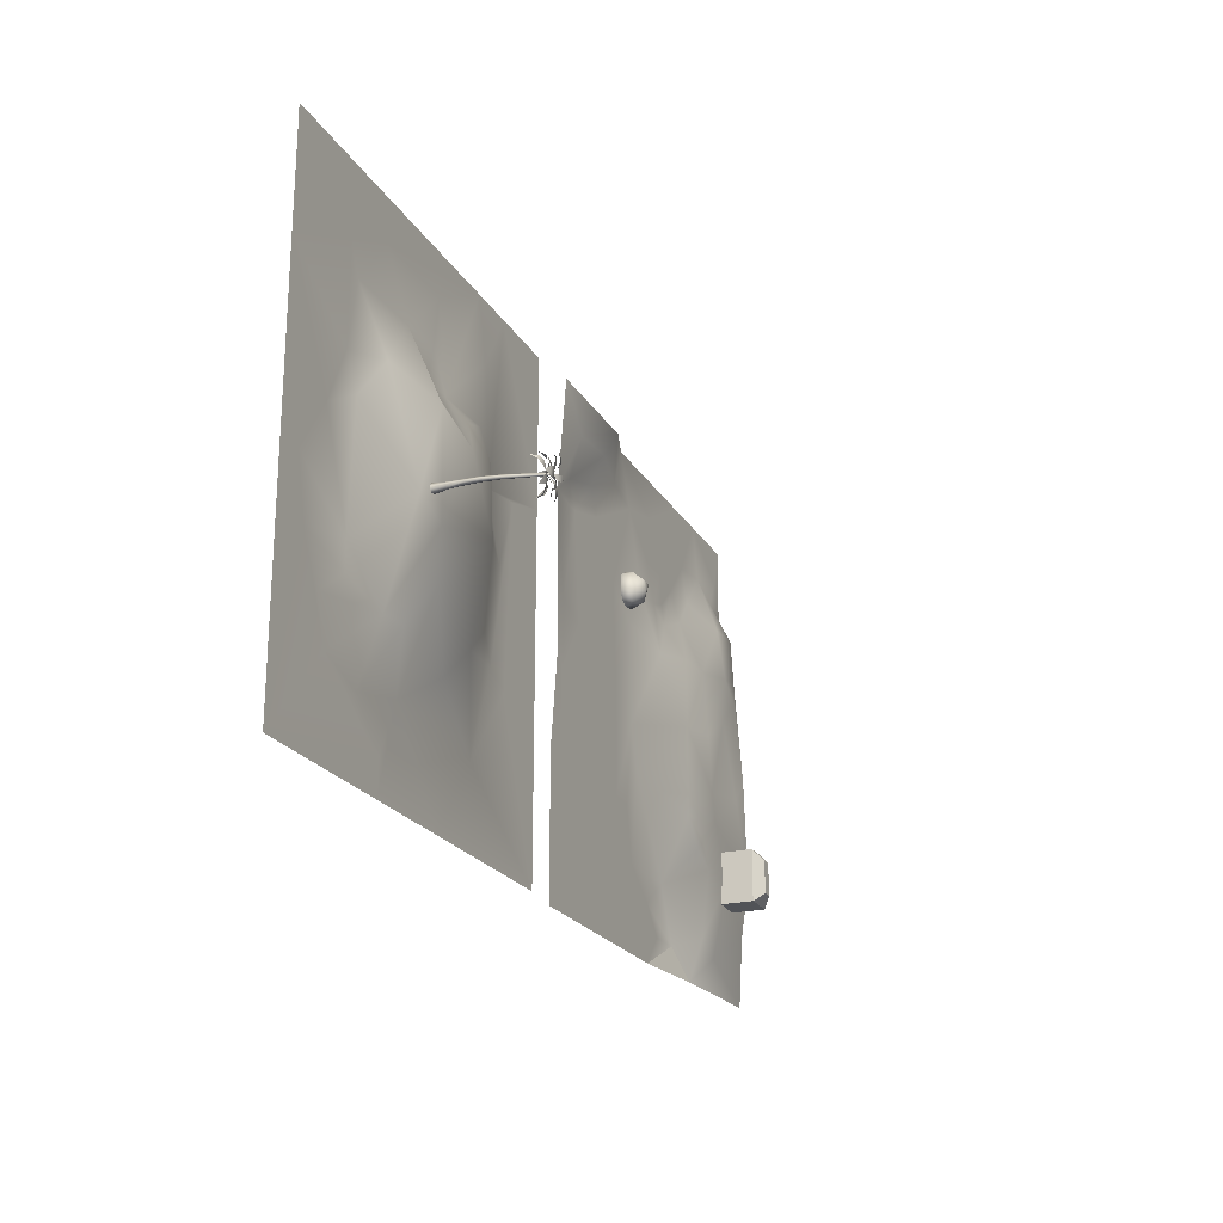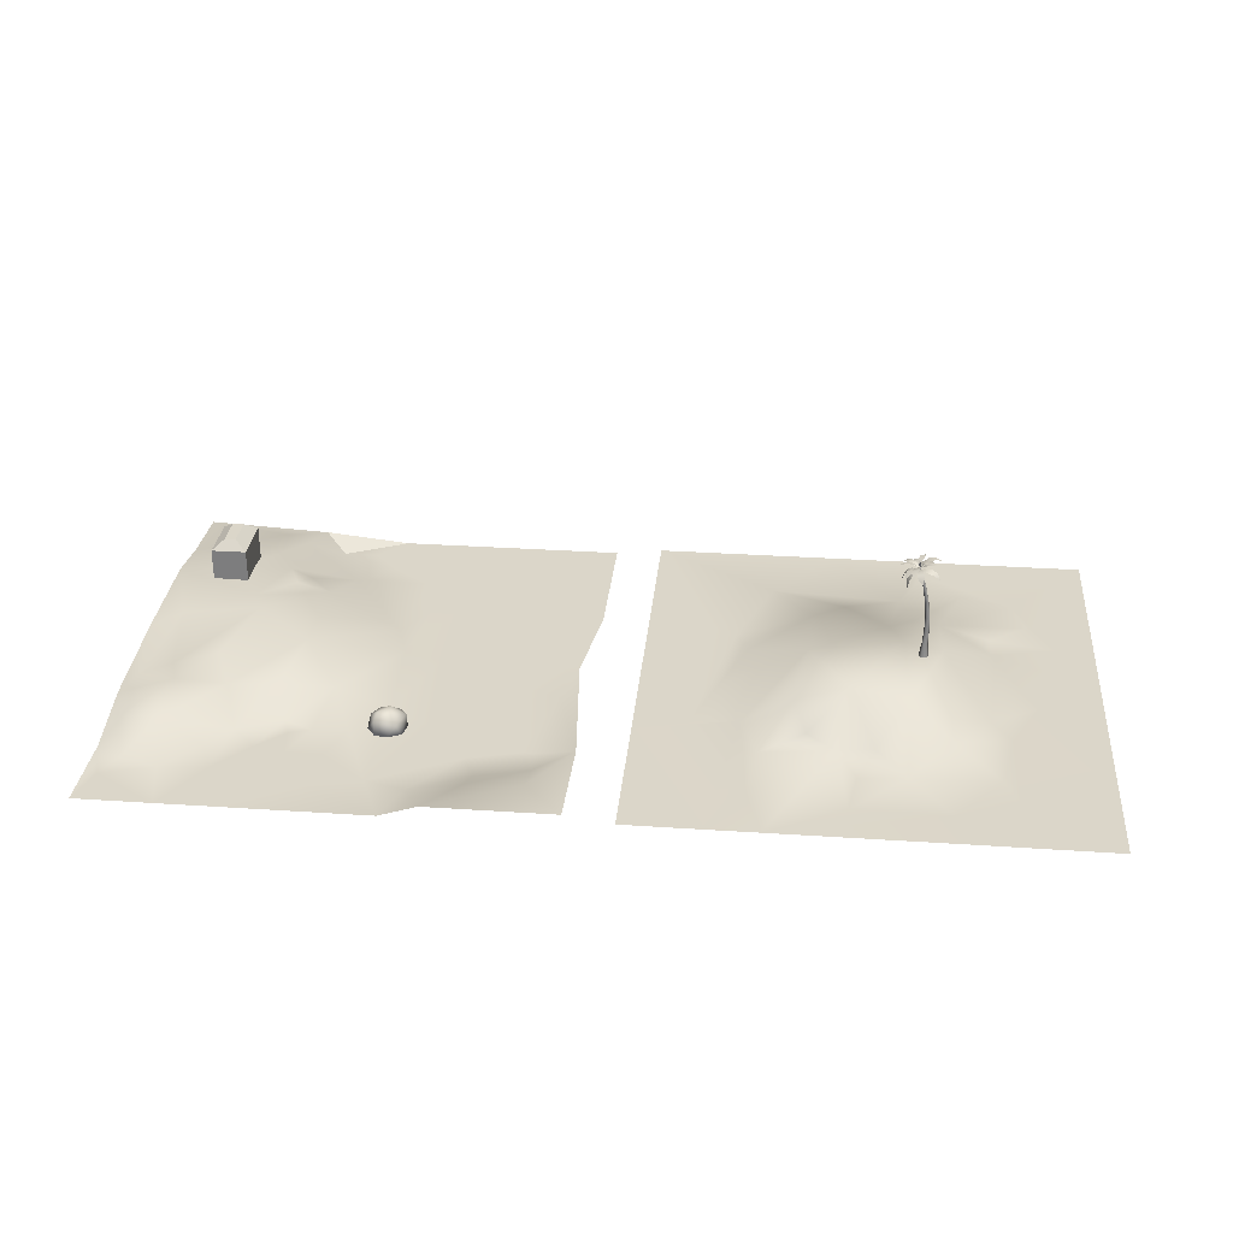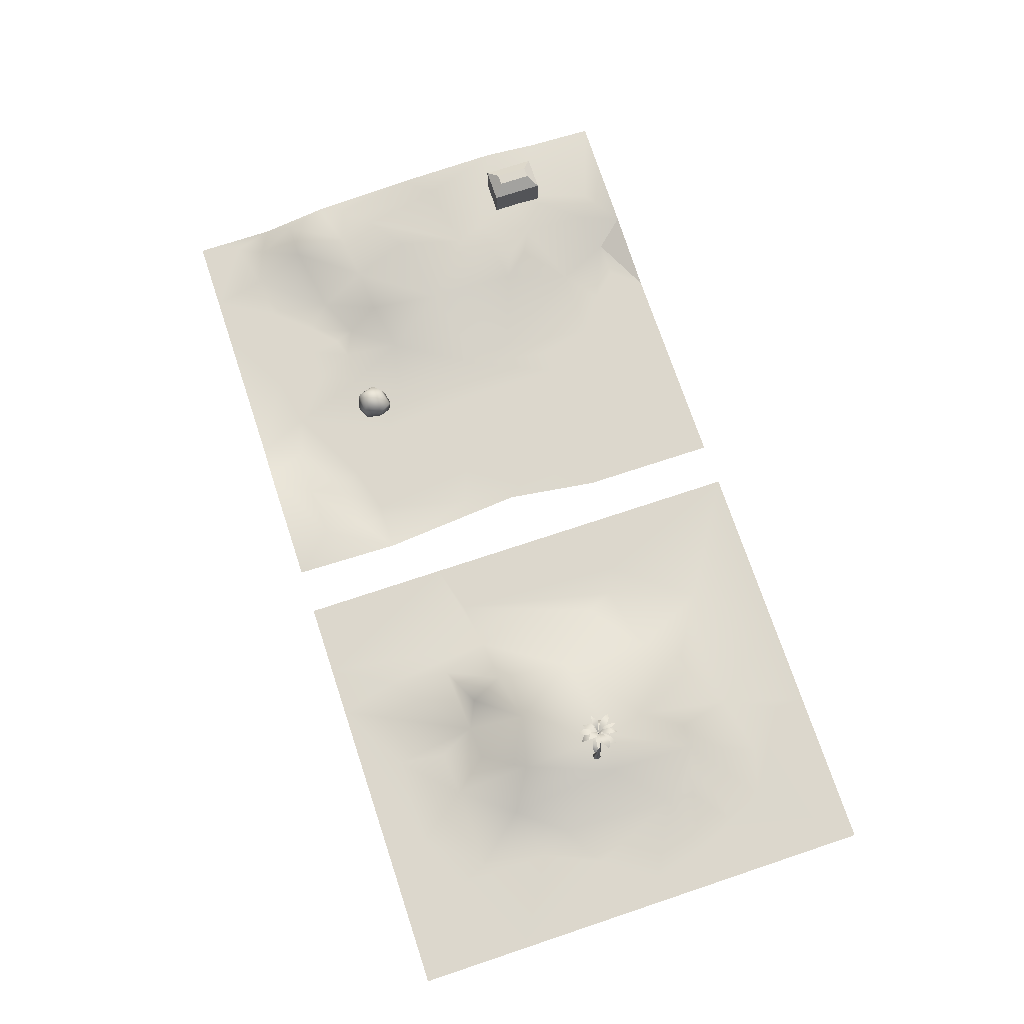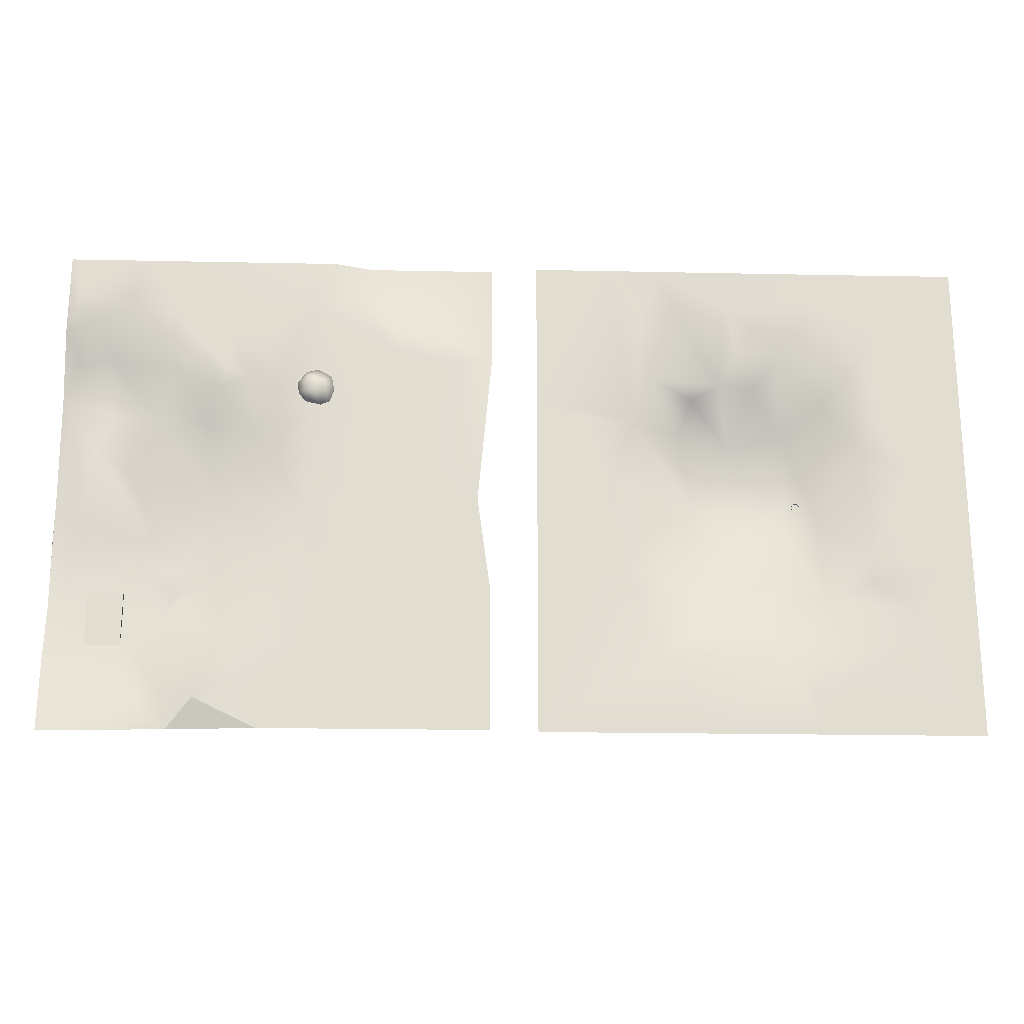
<metadata>
{"format":"obj","ext":"obj","renderer":"f3d","projection":"perspective","resolution":1024,"background":"white","views":[{"elev":-22.0,"azim":112.6,"up":"+Z"},{"elev":30.1,"azim":5.6,"up":"+Y"},{"elev":72.9,"azim":71.6,"up":"+Y"},{"elev":-20.7,"azim":-2.1,"up":"+Z"}]}
</metadata>
<code>
v  -92.2 -21.1 -116.5
v  -134.6 -22.43 -85.27
v  -50.19 -23.06 -100.7
v  -120.5 -20.53 -54.01
v  -205.3 -22.4 -38.38
v  -191.1 -31.35 55.38
v  147.9 -50 -68.51
v  191.4 -50 39.32
v  232.2 -50 -22.24
v  100.3 -50 121.2
v  107.8 -50 175.5
v  162.1 -50 102.9
v  -51.76 -50 127.5
v  -66.9 -30 89.1
v  -100.8 -50 149.6
v  63.26 -50 -116.5
v  34.99 -50 -69.64
v  49.12 -50 -22.76
v  -53.74 -23.95 3.916
v  -7.754 -37.78 76.76
v  -233.8 -19.46 -132.1
v  -162.9 -20.52 -147.8
v  -176.9 -31.4 164.7
v  -121.1 -30 92.69
v  204.4 -50 164.4
v  232.6 -50 55.56
v  6.726 -50 -210.3
v  -63.94 -50 -241.5
v  -35.67 -50 -179
v  49.12 -50 -179
v  119.8 -50 -194.7
v  175.4 -50 -178.4
v  91.52 -50 -116.5
v  147.9 -50 -99.92
v  217.8 -50 -84.57
v  190.2 -50 -131.7
v  19.3 -50 140.6
v  52.71 -50 229.9
v  54.28 -50 92.73
v  -92.22 -50 289.9
v  77.37 -50 289.9
v  -7.339 -50 242.3
v  96.93 -50 242.8
v  148.1 -50 180
v  261.9 -44.95 164.5
v  218.4 -50 164.5
v  -233.8 -28.58 -194.7
v  -134.6 -27.46 -241.5
v  -106.3 -30 -225.9
v  -106.3 -20.86 -147.8
v  -176 -22.09 101.4
v  -148.7 -33.95 24.14
v  -125.5 -50 183.3
v  -163 -50 227.5
v  0.8901 -50 186.8
v  -233.8 -50 196
v  -218.9 -30 164.7
v  -233.8 -32.35 117.9
v  -219.4 -50 242.9
v  -204.5 -50 211.5
v  91.52 -50 -7.131
v  218 -50 -224.9
v  161.4 -50 -194.1
v  119.6 -50 -275.8
v  77.24 -50 -240.5
v  147.9 -50 87.59
v  158.2 -35.94 246.8
v  162.2 -50 211.6
v  219.2 -50 195.4
v  -93.2 -50 246
v  -148.8 -50 290
v  261.3 -50 -178.1
v  231.9 -50 -84.47
v  246.3 -50 -6.551
v  261.3 -50 -115.8
v  -233.8 -50 290
v  -43.4 -50 151.2
v  -38.71 -50 186.6
v  -20.02 -50 143
v  -72.75 -50 179.3
v  119.8 -35.94 290
v  261.9 -35.94 290
v  219.1 -35.94 242.2
v  -78.07 -23.35 -132.1
v  261.5 -50 -275.8
v  77.17 -50 -275.8
v  -21.54 -50 -241.5
v  -233.8 -33.02 -275.8
v  -92.2 -40 -275.8
v  -219.4 -27.32 86.62
v  -109.6 -50 221.9
v  -233.8 -23.01 -7.131
v  6.514 -50 -275.8
v  -233.8 -24.3 -54.01
v  163.2 -50 -275.8
v  219.1 -50 -275.8
g land_1
f 1 2 3
f 4 5 6
f 7 8 9
f 10 11 12
f 13 14 15
f 16 17 18
f 19 18 17
f 18 19 20
f 21 2 22
f 23 15 24
f 8 25 26
f 27 28 29
f 30 16 31
f 32 31 33
f 34 35 36
f 37 38 39
f 40 41 42
f 38 43 44
f 45 26 46
f 47 22 48
f 29 49 50
f 51 24 52
f 53 23 54
f 42 38 55
f 20 14 13
f 56 57 58
f 59 54 60
f 19 4 52
f 3 4 19
f 36 33 34
f 7 33 61
f 36 35 62
f 63 62 64
f 27 30 65
f 22 47 21
f 61 66 7
f 66 61 10
f 43 67 68
f 44 25 12
f 69 45 46
f 10 39 38
f 38 11 10
f 49 48 22
f 29 30 27
f 17 3 19
f 70 40 42
f 71 40 70
f 72 62 35
f 2 21 5
f 73 74 75
f 7 9 35
f 51 58 57
f 24 51 23
f 76 71 59
f 77 78 79
f 77 80 78
f 65 63 64
f 81 82 83
f 69 83 45
f 84 3 29
f 3 17 29
f 15 23 53
f 15 80 13
f 38 42 41
f 43 38 41
f 43 68 44
f 25 44 68
f 50 22 2
f 50 49 22
f 62 72 85
f 39 20 37
f 79 78 55
f 86 87 27
f 27 87 28
f 30 31 65
f 63 65 31
f 20 39 18
f 39 10 61
f 33 36 32
f 62 32 36
f 82 45 83
f 57 23 51
f 54 23 60
f 48 88 47
f 76 59 56
f 60 56 59
f 28 89 49
f 49 29 28
f 90 51 6
f 6 5 90
f 14 20 19
f 52 24 19
f 9 74 73
f 74 26 45
f 2 1 50
f 50 84 29
f 70 91 71
f 80 15 91
f 66 8 7
f 25 8 12
f 16 30 17
f 30 29 17
f 92 90 5
f 5 21 92
f 91 54 71
f 59 71 54
f 79 13 77
f 80 77 13
f 70 42 78
f 55 78 42
f 87 86 93
f 93 28 87
f 94 92 21
f 37 79 55
f 38 37 55
f 69 68 67
f 68 69 25
f 33 7 34
f 35 34 7
f 4 3 2
f 5 4 2
f 25 46 26
f 46 25 69
f 89 88 48
f 89 48 49
f 73 35 9
f 75 35 73
f 74 9 26
f 8 26 9
f 95 64 62
f 66 12 8
f 10 12 66
f 43 41 81
f 43 81 67
f 57 60 23
f 56 60 57
f 35 75 72
f 11 44 12
f 38 44 11
f 16 33 31
f 33 16 18
f 64 86 65
f 27 65 86
f 14 24 15
f 24 14 19
f 85 96 62
f 96 95 62
f 78 80 70
f 91 70 80
f 90 92 58
f 51 90 58
f 79 37 20
f 79 20 13
f 62 63 32
f 31 32 63
f 50 1 84
f 3 84 1
f 4 6 52
f 52 6 51
f 18 61 33
f 61 18 39
f 15 53 91
f 91 53 54
f 67 83 69
f 81 83 67
f 89 28 93
v  76.51 -50.85 142.6
v  65.64 -61.12 129.8
v  79.66 -52.07 126.2
v  49.4 -57.84 141
v  51.08 -60.49 124
v  70.19 -39.8 109.8
v  50.27 -34.1 115.8
v  61.47 -27.51 124.3
v  64.95 -29.32 137.3
v  77.65 -38.64 121.2
v  49.4 -28.82 136.1
v  40.04 -38.56 123.7
v  47.2 -35.49 144.3
v  69.91 -38.8 144.8
v  74.76 -50.84 112.2
v  63.81 -51.43 107.4
v  47.72 -51.4 111
v  39.07 -51.97 120.4
v  37.63 -51.54 134.2
v  47.56 -51.54 147.9
v  60.99 -51.92 150.8
g stone
f 97 98 99
f 98 100 101
f 102 103 104
f 105 106 104
f 106 102 104
f 103 107 104
f 103 108 107
f 108 109 107
f 107 105 104
f 107 109 105
f 109 110 105
f 110 106 105
f 99 111 106
f 111 102 106
f 112 103 102
f 112 113 103
f 113 108 103
f 114 115 108
f 115 109 108
f 116 117 109
f 117 110 109
f 97 106 110
f 111 112 102
f 113 114 108
f 115 116 109
f 115 100 116
f 117 97 110
f 97 99 106
f 98 112 111
f 98 101 112
f 101 113 112
f 101 114 113
f 101 115 114
f 101 100 115
f 99 98 111
f 100 117 116
f 100 98 117
f 98 97 117
v  696.4 -43.74 -68.51
v  739.9 -43.74 39.32
v  780.8 -43.74 -22.24
v  496.8 -31.8 127.5
v  481.6 -14.95 89.1
v  447.7 -43.74 149.6
v  611.8 -32.21 -116.5
v  583.5 -14.12 -69.64
v  597.7 -5.168 -22.76
v  494.8 -5.168 3.916
v  540.8 -5.168 76.76
v  597.7 -43.74 -179
v  668.3 -43.74 -194.7
v  724 -43.74 -178.4
v  640.1 -36.85 -116.5
v  696.5 -43.74 -99.92
v  766.4 -43.74 -84.57
v  738.7 -43.74 -131.7
v  567.8 -38.66 140.6
v  601.3 -43.74 181.6
v  602.8 -5.168 92.73
v  645.5 -43.74 242.8
v  696.6 -43.74 180
v  372.6 -43.74 101.4
v  427.5 -43.74 92.69
v  399.8 -43.74 24.14
v  541.2 -43.74 242.3
v  549.4 -43.74 186.8
v  428.1 -43.74 -54.01
v  498.4 -23.57 -100.7
v  640.1 -5.168 -7.131
v  689.2 -43.74 69.24
v  648.9 -36.71 121.2
v  314.7 -43.74 117.9
v  314.7 -43.74 290
v  399.8 -43.74 290
v  439 -43.74 221.9
v  534.8 -31.65 -138.9
v  710.7 -43.74 211.6
v  767.7 -43.74 195.4
v  810.4 -43.74 164.5
v  781.1 -43.74 55.56
v  710.6 -43.74 102.9
v  625.8 -43.74 -240.5
v  528.5 -40.81 143
v  456.3 -43.74 289.9
v  413.9 -43.74 -85.27
v  810 -43.74 -275.8
v  625.7 -43.74 -275.8
v  668.3 -43.74 289.7
v  810.5 -43.74 290
v  314.7 -43.74 -275.8
v  314.7 -43.74 -132.1
v  383.1 -43.74 -99.83
v  452.4 -43.74 -190.2
v  518 -43.74 -275.8
g land_2
f 118 119 120
f 121 122 123
f 124 125 126
f 127 126 125
f 126 127 128
f 129 124 130
f 131 130 132
f 133 134 135
f 136 137 138
f 137 139 140
f 141 142 143
f 144 137 145
f 128 122 121
f 127 146 143
f 147 146 127
f 135 132 133
f 118 132 148
f 148 149 118
f 149 148 150
f 150 138 137
f 125 147 127
f 118 120 134
f 142 141 151
f 151 152 153
f 142 151 153
f 142 153 154
f 123 142 154
f 147 125 155
f 139 156 140
f 156 157 158
f 158 159 119
f 158 119 160
f 156 158 160
f 140 156 160
f 138 128 136
f 129 130 161
f 128 138 126
f 138 150 148
f 132 135 131
f 122 128 127
f 143 142 127
f 149 119 118
f 124 129 125
f 129 155 125
f 162 121 123
f 162 123 154
f 154 153 163
f 162 154 163
f 162 163 144
f 162 144 145
f 136 162 145
f 137 136 145
f 132 118 133
f 134 133 118
f 146 147 164
f 120 159 158
f 120 158 165
f 134 120 165
f 165 166 161
f 161 130 131
f 165 161 131
f 134 165 131
f 134 131 135
f 119 159 120
f 149 160 119
f 150 160 149
f 139 137 144
f 139 144 163
f 167 139 163
f 139 167 168
f 168 158 157
f 139 168 157
f 139 157 156
f 140 160 150
f 150 137 140
f 124 132 130
f 132 124 126
f 169 170 171
f 171 172 169
f 122 142 123
f 142 122 127
f 143 146 164
f 141 143 164
f 141 164 171
f 141 171 170
f 141 170 151
f 162 136 128
f 162 128 121
f 126 148 132
f 148 126 138
f 155 129 172
f 164 147 172
f 172 171 164
f 173 169 172
f 147 155 172
f 129 161 166
f 129 166 173
f 129 173 172
v  607.4 101.9 3.5
v  607.2 101.7 2.545
v  606.7 101.8 4.191
v  605.8 101.4 3.927
v  605.6 101.3 2.972
v  606.3 101.4 2.281
v  614.7 -6.922 -0.3374
v  616.6 10.37 1.407
v  620 -6.922 -0.3374
v  619.9 10.22 1.406
v  620.4 25.61 1.88
v  617.6 25.69 1.88
v  620.1 42.44 2.079
v  617.6 42.19 2.079
v  618 60.45 2.032
v  615.9 60.07 2.034
v  608 98.9 2.279
v  614 79.34 1.933
v  606.9 98.53 2.281
v  612.3 79.01 1.935
v  612.1 -6.922 4.231
v  614.9 10.44 4.286
v  616.2 25.73 4.336
v  616.4 42.07 4.231
v  614.8 59.89 3.882
v  611.4 78.86 3.482
v  606.4 98.35 3.289
v  614.7 -6.922 8.799
v  616.6 10.37 7.165
v  617.6 25.69 6.791
v  617.6 42.2 6.383
v  615.9 60.1 5.73
v  612.3 79.04 5.025
v  606.9 98.54 4.294
v  620 -6.922 8.799
v  619.9 10.22 7.165
v  620.4 25.6 6.791
v  620.1 42.45 6.383
v  618 60.49 5.729
v  614 79.37 5.023
v  608 98.91 4.291
v  622.6 -6.922 4.231
v  621.6 10.15 4.285
v  621.8 25.56 4.336
v  621.3 42.57 4.231
v  619 60.66 3.88
v  614.9 79.52 3.477
v  608.5 99.09 3.284
v  606.7 99.14 2.278
v  607.8 99.51 2.276
v  606.5 99.75 2.276
v  607.6 100.1 2.273
v  606.4 100.6 2.227
v  607.5 101 2.457
v  606.2 98.96 3.286
v  605.9 99.57 3.283
v  605.7 100.5 3.084
v  606.7 99.15 4.291
v  606.5 99.76 4.288
v  606 100.7 4.17
v  607.8 99.52 4.288
v  607.6 100.1 4.286
v  607 101 4.4
v  608.3 99.71 3.281
v  608.1 100.3 3.278
v  607.8 101.2 3.543
v  609 99.7 -1.273
v  605.9 98.54 -1.331
v  603 97.58 2.93
v  604.4 98.14 6.546
v  611.6 100.5 3.939
v  609.7 99.91 7.337
v  611.5 100.5 -8.546
v  604.1 98.42 -6.846
v  598 94.29 4.37
v  600.3 96.09 11.15
v  620.1 101 6.301
v  615.9 100.1 13.84
v  606.4 95.1 -15.1
v  612.1 98.15 -15.58
v  596.4 90.64 13.19
v  594.2 89.58 6.686
v  625.5 98.89 10.4
v  622.2 98.01 15.67
v  611.1 90.18 -20.06
v  594.6 80.29 12.79
v  628.4 92.6 14.4
v  595.1 95.14 1.388
v  598.5 96.28 -4.886
v  603.6 99.72 11.83
v  610.1 102 11.91
v  616.2 103.3 0.7274
v  611.9 102.1 -4.917
v  590.3 89.48 -1.429
v  594 91.74 -8.647
v  603.7 97.61 20.1
v  611.3 100.2 20.09
v  623 103.9 -4.822
v  617.3 102.4 -10.34
v  589.5 80.93 -7.921
v  610.3 91.79 25.68
v  625.5 99.39 -13.01
v  607.2 102.7 -2.826
v  603 101.2 -1.984
v  600.9 100.5 5.027
v  603.6 101.5 8.478
v  610.5 103.8 6.904
v  611.9 104.3 2.611
v  606.1 103.6 -9.86
v  601 101.9 -8.836
v  592.8 98.71 8.412
v  599.4 101.5 14.63
v  617.9 107.8 4.55
v  616.1 107.2 9.767
v  604.2 101.4 -16.27
v  601.1 100.4 -15.63
v  623.1 108 10.79
v  624.1 108.4 7.557
v  602 99.81 -19.63
v  591.7 94.66 17.2
v  627.3 108.6 10.15
v  605.3 105.7 -1.97
v  608.8 107 -0.3395
v  599.8 102.7 0.2099
v  603.4 103.4 -3.603
v  600.9 105.3 5.346
v  600.7 104.7 1.491
v  601.6 103.3 8.407
v  606.8 105.1 9.885
v  605 107.5 7.315
v  608.5 108.2 4.735
v  610.9 106.1 -1.317
v  611.4 106.5 3.928
v  599.1 103.6 -10.26
v  593.9 103.5 -3.857
v  605.6 106.8 19.66
v  597.3 104 17.31
v  618.5 110.6 4.511
v  615.7 109.6 -3.764
v  590 101.6 -9.669
v  594.4 101.5 -14.05
v  623 109.6 -5.382
v  624.3 110.3 2.087
v  588.6 97.54 -15.62
v  599.5 101.5 27.4
v  629.7 107.1 -2.195
v  613.5 110.7 -7.949
v  606.4 108.3 -11
v  593.9 107.3 7.082
v  593.4 106.2 -0.1285
v  612.6 113.7 8.134
v  605.6 112.3 13.05
v  612.9 107.2 -15.44
v  585 104.7 5.496
v  613.6 113.3 19.14
g palm
f 174 175 176
f 176 175 177
f 177 175 178
f 175 179 178
f 180 181 182
f 182 181 183
f 183 181 184
f 181 185 184
f 184 185 186
f 185 187 186
f 188 186 189
f 186 187 189
f 190 191 192
f 191 193 192
f 194 195 180
f 180 195 181
f 181 195 185
f 195 196 185
f 187 185 197
f 185 196 197
f 187 197 189
f 197 198 189
f 198 199 189
f 189 199 193
f 192 193 200
f 193 199 200
f 194 201 195
f 201 202 195
f 202 203 195
f 195 203 196
f 203 204 196
f 196 204 197
f 204 205 197
f 197 205 198
f 198 205 199
f 205 206 199
f 207 200 206
f 199 206 200
f 201 208 202
f 208 209 202
f 209 210 202
f 202 210 203
f 210 211 203
f 203 211 204
f 211 212 204
f 204 212 205
f 205 212 206
f 212 213 206
f 214 207 213
f 206 213 207
f 208 215 209
f 215 216 209
f 216 217 209
f 209 217 210
f 218 211 217
f 210 217 211
f 219 212 218
f 211 218 212
f 212 219 213
f 219 220 213
f 221 214 220
f 213 220 214
f 183 216 182
f 215 182 216
f 216 183 217
f 183 184 217
f 218 217 186
f 217 184 186
f 219 218 188
f 218 186 188
f 188 191 219
f 219 191 220
f 220 191 221
f 191 190 221
f 192 222 190
f 190 222 223
f 222 224 223
f 223 224 225
f 224 226 225
f 225 226 227
f 226 179 227
f 227 179 175
f 200 228 192
f 192 228 222
f 228 229 222
f 222 229 224
f 229 230 224
f 224 230 226
f 230 178 226
f 226 178 179
f 200 207 228
f 207 231 228
f 231 232 228
f 228 232 229
f 232 233 229
f 229 233 230
f 233 177 230
f 230 177 178
f 207 214 231
f 214 234 231
f 234 235 231
f 231 235 232
f 235 236 232
f 232 236 233
f 236 176 233
f 233 176 177
f 214 221 234
f 221 237 234
f 237 238 234
f 234 238 235
f 236 235 239
f 235 238 239
f 239 174 236
f 236 174 176
f 190 223 221
f 221 223 237
f 223 225 237
f 237 225 238
f 239 238 227
f 238 225 227
f 227 175 239
f 239 175 174
f 240 241 190
f 190 241 192
f 242 243 200
f 200 243 207
f 221 214 244
f 214 245 244
f 246 247 240
f 240 247 241
f 248 249 242
f 242 249 243
f 250 244 251
f 245 251 244
f 247 246 252
f 246 253 252
f 249 248 254
f 248 255 254
f 250 251 256
f 251 257 256
f 253 258 252
f 255 259 254
f 257 260 256
f 228 222 261
f 222 262 261
f 231 263 234
f 234 263 264
f 237 265 223
f 223 265 266
f 267 261 268
f 262 268 261
f 269 270 263
f 263 270 264
f 271 272 265
f 265 272 266
f 267 268 273
f 270 269 274
f 272 271 275
f 225 276 224
f 224 276 277
f 229 278 232
f 232 278 279
f 235 280 238
f 238 280 281
f 282 283 276
f 276 283 277
f 284 285 278
f 278 285 279
f 286 281 287
f 280 287 281
f 282 288 283
f 283 288 289
f 287 290 286
f 286 290 291
f 288 292 289
f 285 284 293
f 290 294 291
f 179 175 295
f 175 296 295
f 230 226 297
f 226 298 297
f 177 178 299
f 178 300 299
f 233 301 236
f 236 301 302
f 176 303 174
f 174 303 304
f 227 239 305
f 239 306 305
f 307 308 298
f 298 308 297
f 309 302 310
f 301 310 302
f 311 312 306
f 306 312 305
f 308 307 313
f 307 314 313
f 312 311 315
f 311 316 315
f 314 317 313
f 309 310 318
f 316 319 315
f 320 321 296
f 296 321 295
f 322 299 323
f 300 323 299
f 324 304 325
f 303 325 304
f 320 326 321
f 323 327 322
f 325 328 324
f 191 188 193
f 188 189 193
v  -189.7 -24.81 -146.2
v  -189.7 -24.81 -176.2
v  -149.7 -24.81 -176.2
v  -189.7 -24.81 -116.2
v  -149.7 -24.81 -146.2
v  -149.7 -24.81 -116.2
v  -163.3 25.19 -165
v  -176.1 25.19 -165
v  -176.1 25.19 -127.4
v  -163.3 25.19 -127.4
v  -149.7 15.19 -116.2
v  -189.7 15.19 -116.2
v  -149.7 15.19 -146.2
v  -189.7 15.19 -176.2
v  -149.7 15.19 -176.2
v  -189.7 15.19 -146.2
g house
f 329 330 331
f 332 329 331
f 332 331 333
f 332 333 334
f 335 336 337
f 337 338 335
f 339 340 332
f 332 334 339
f 339 334 333
f 333 341 339
f 342 343 331
f 331 330 342
f 329 344 342
f 342 330 329
f 338 337 340
f 340 339 338
f 341 343 335
f 335 338 339
f 341 335 339
f 336 335 343
f 343 342 336
f 344 340 337
f 342 344 337
f 342 337 336
f 341 333 331
f 331 343 341
f 332 340 344
f 344 329 332

</code>
